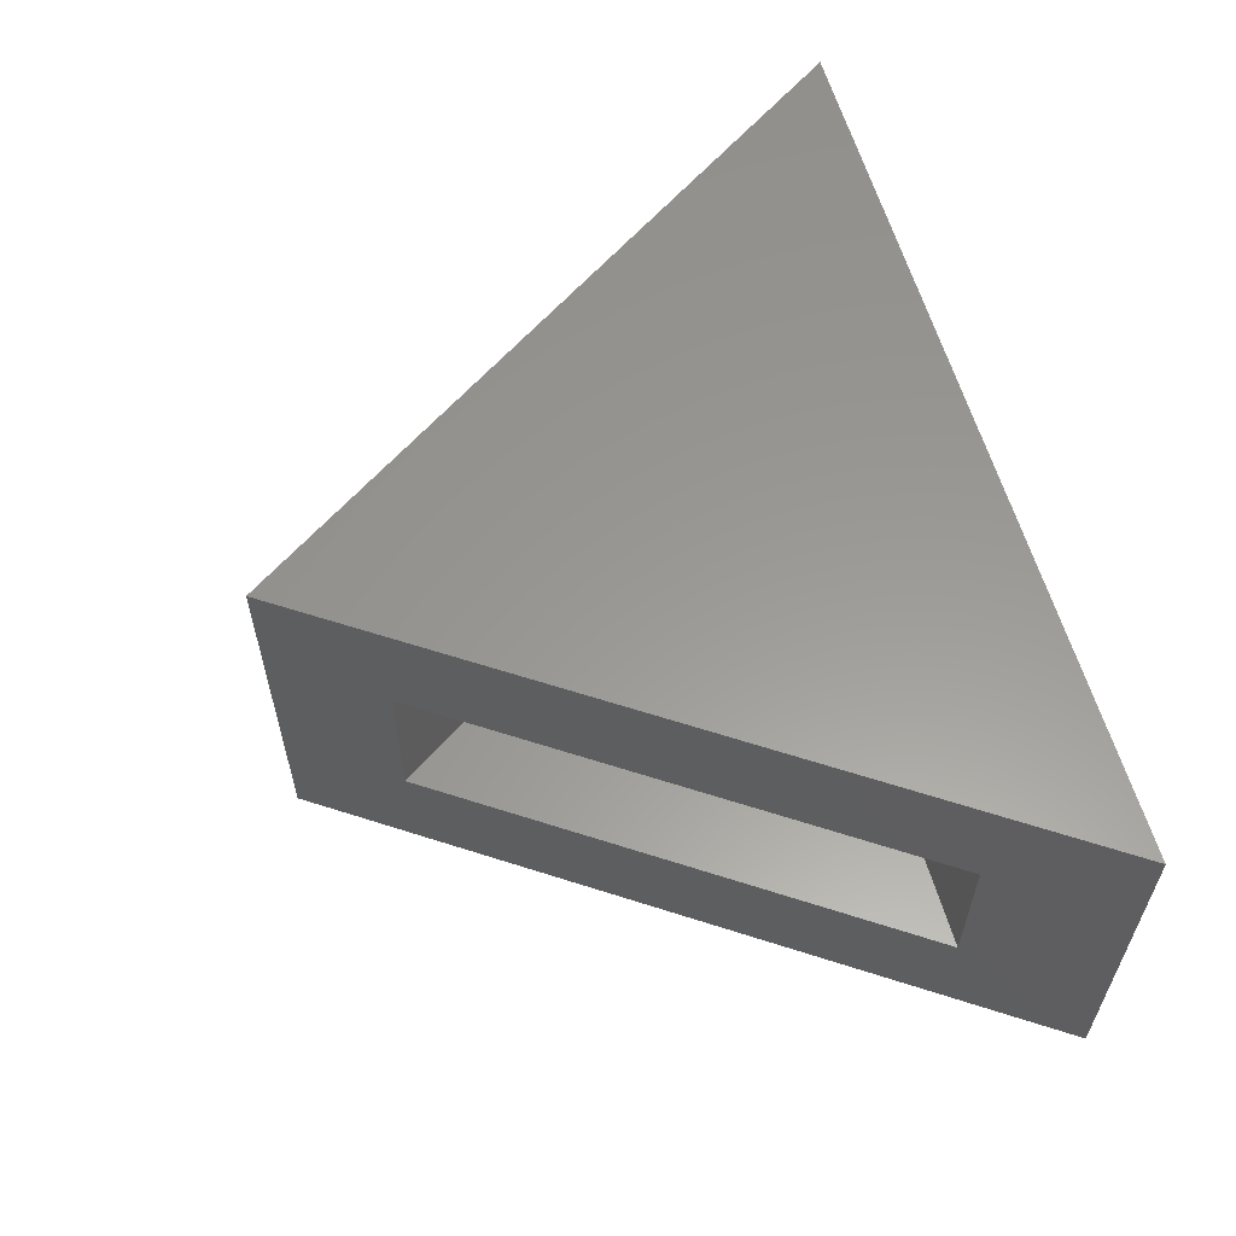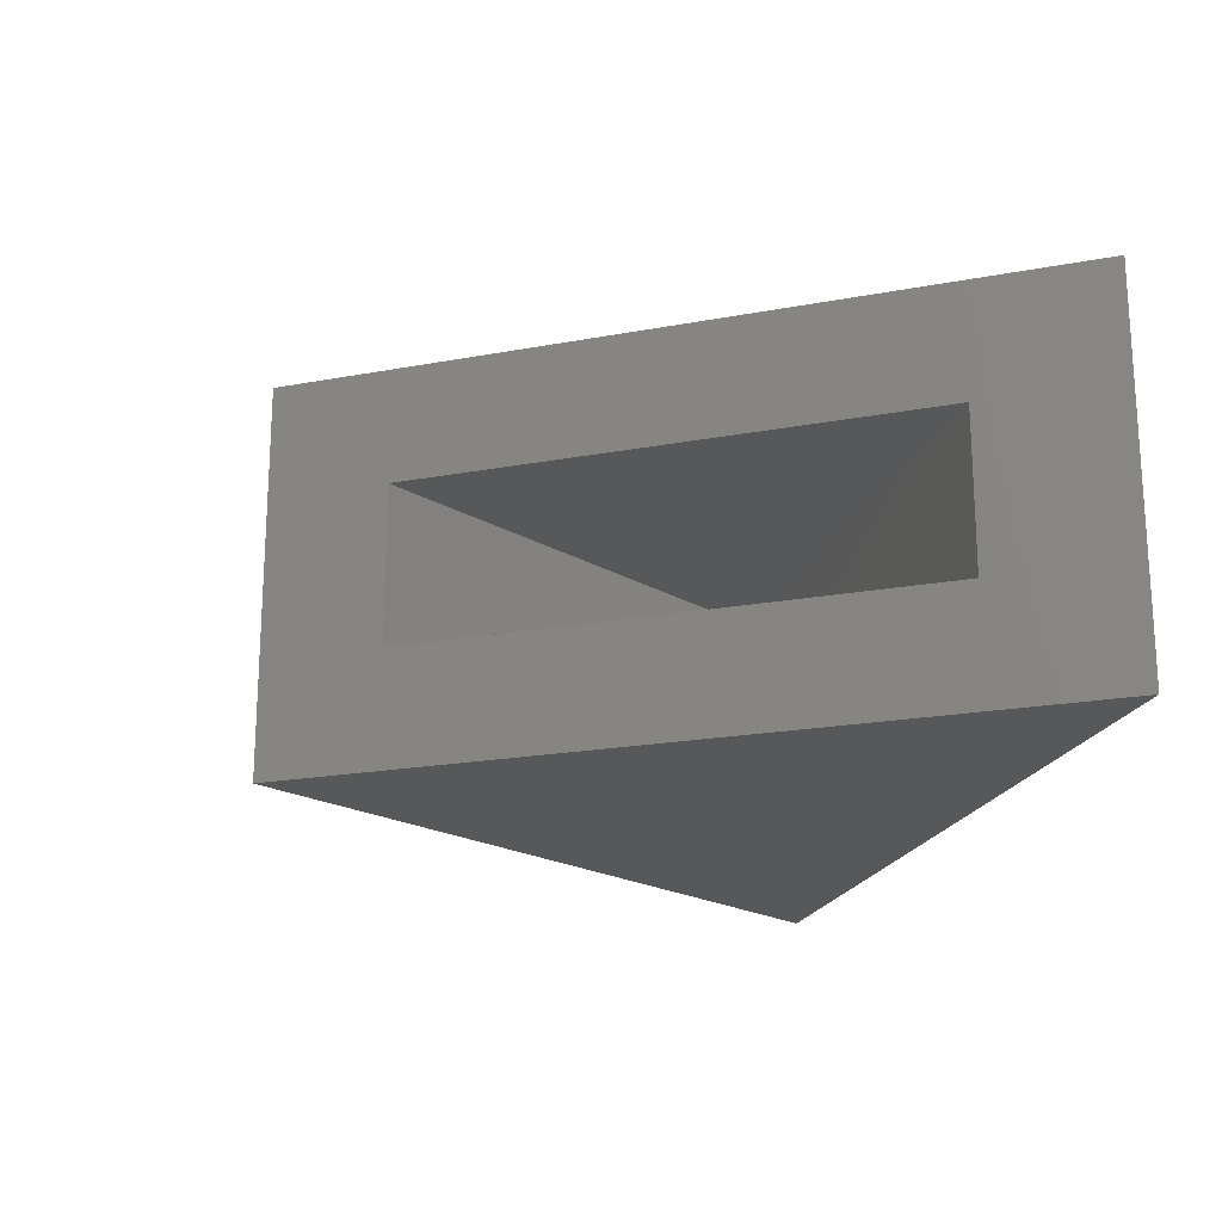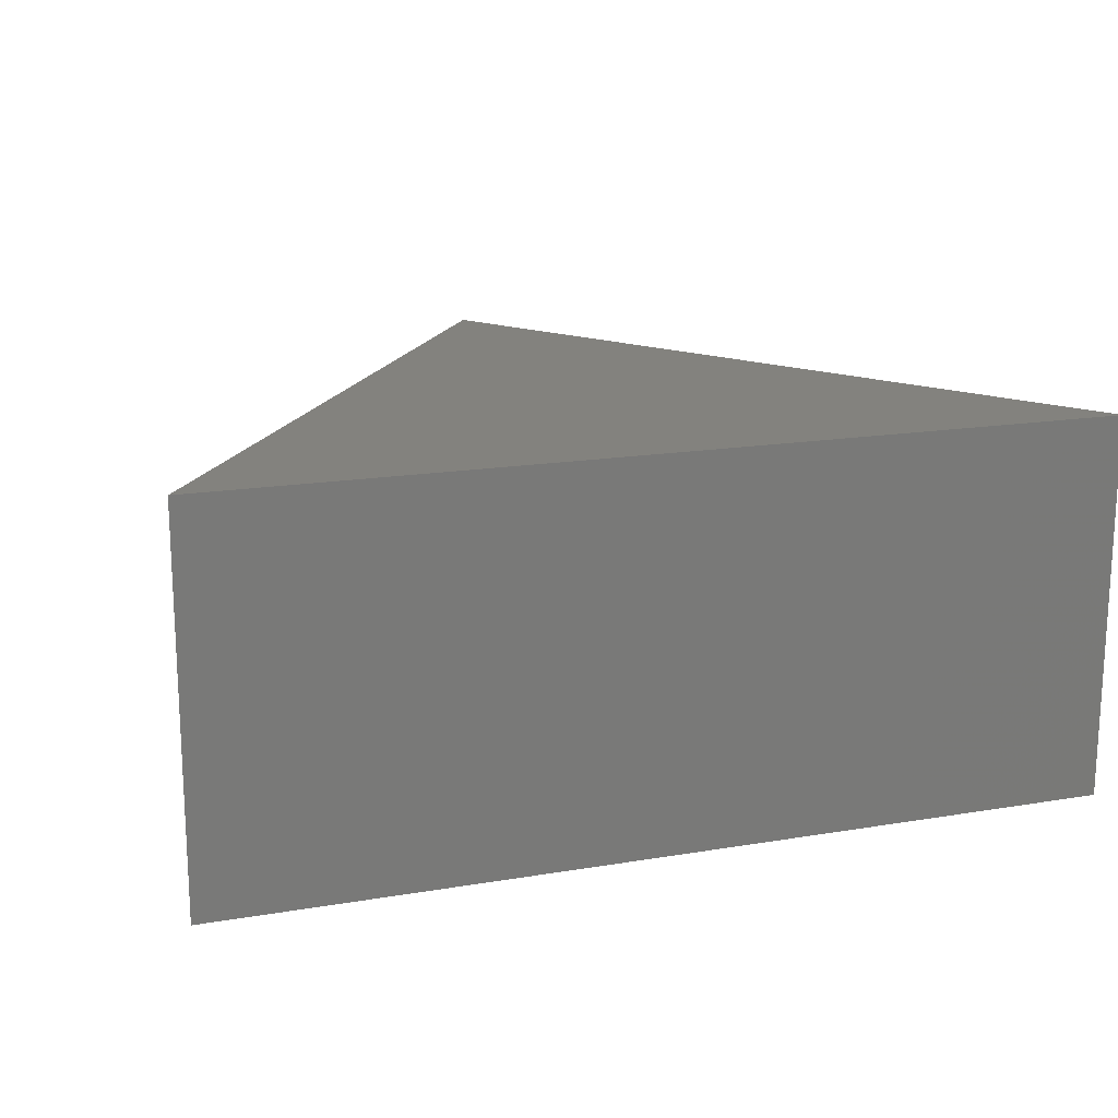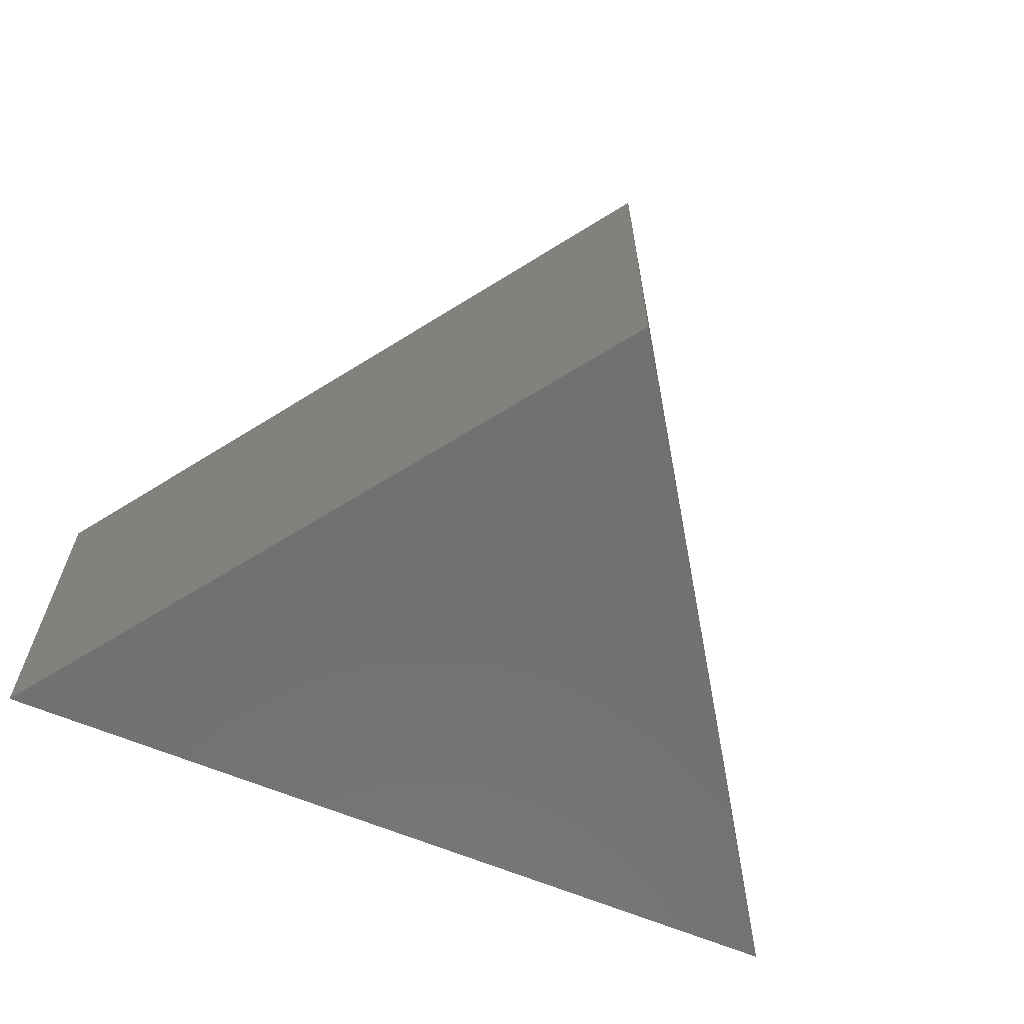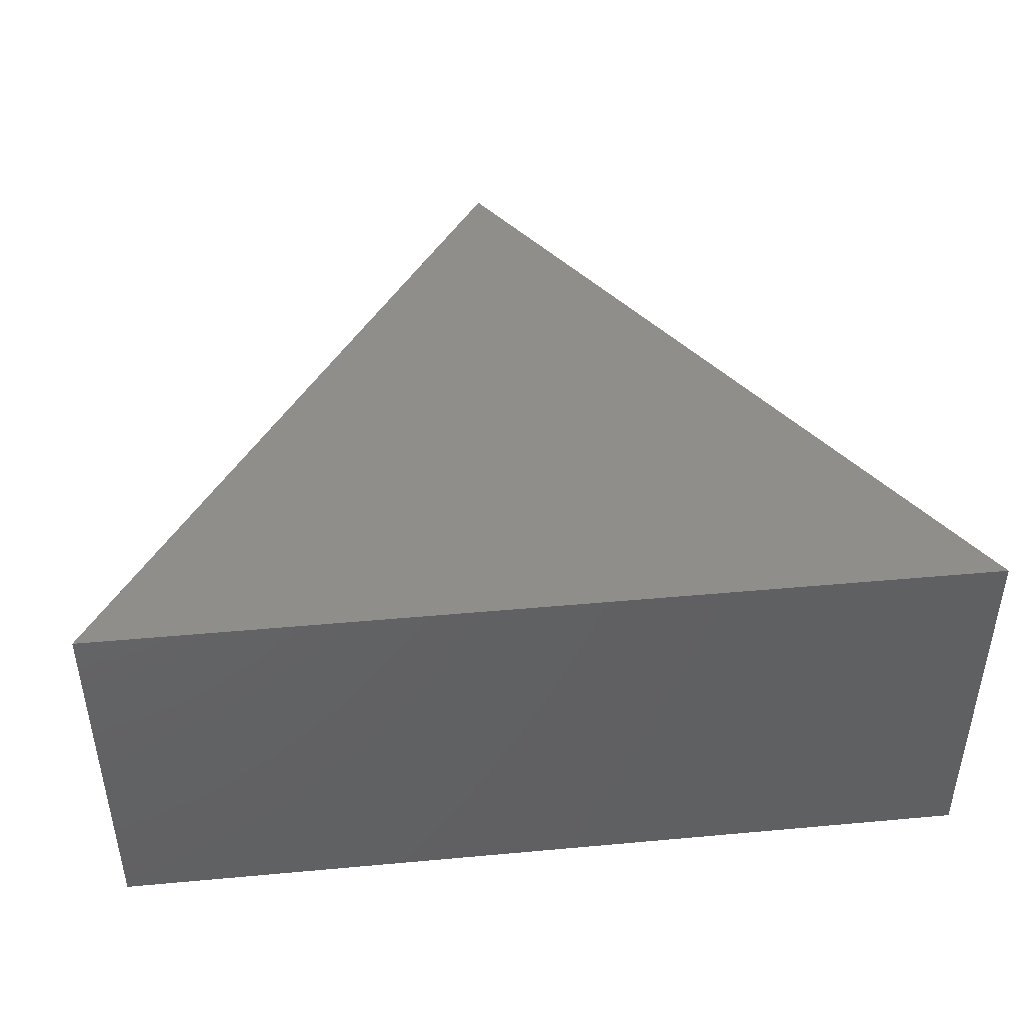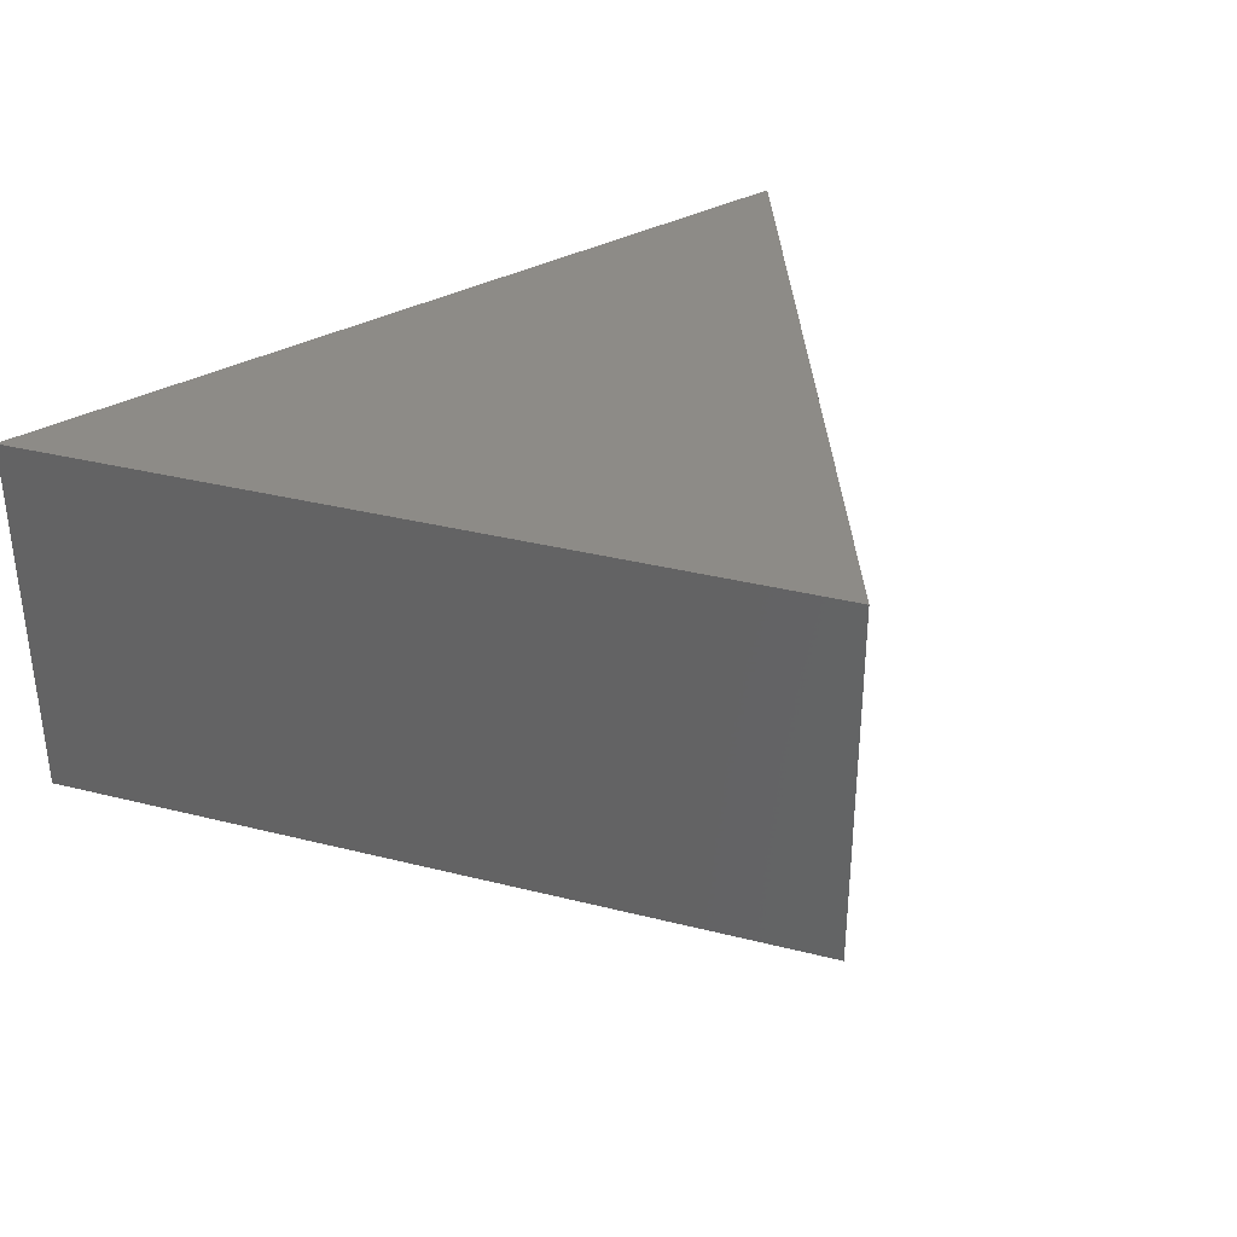
<metadata>
{"format":"stl","ext":"stl","renderer":"f3d","projection":"perspective","resolution":1024,"background":"white","views":[{"elev":59.3,"azim":74.5,"up":"+Y"},{"elev":-19.3,"azim":75.7,"up":"+Y"},{"elev":16.9,"azim":161.3,"up":"+Y"},{"elev":-63.1,"azim":-23.1,"up":"+Y"},{"elev":44.1,"azim":173.9,"up":"+Y"},{"elev":34.5,"azim":-36.9,"up":"+Y"}]}
</metadata>
<code>
# stl→obj: 12 verts, 20 faces
v -0.06421 -0.4453 0.8403
v 0.0342 -0.2812 0.6937
v -0.06421 0.1094 0.8403
v 0.0342 -0.05469 0.6937
v 0.5734 0.1094 -0.1094
v 0.4633 -0.05469 0.05469
v 0.5734 -0.4453 -0.1094
v 0.4633 -0.2812 0.05469
v -0.404 -0.2812 0.05469
v -0.404 -0.05469 0.05469
v -0.7154 -0.4453 -0.1094
v -0.7154 0.1094 -0.1094
f 1 2 3
f 3 2 4
f 3 4 5
f 5 4 6
f 5 6 7
f 7 6 8
f 7 8 1
f 1 8 2
f 9 8 10
f 10 8 6
f 2 9 4
f 4 9 10
f 4 10 6
f 8 9 2
f 11 12 7
f 7 12 5
f 1 3 11
f 11 3 12
f 5 12 3
f 1 11 7

</code>
